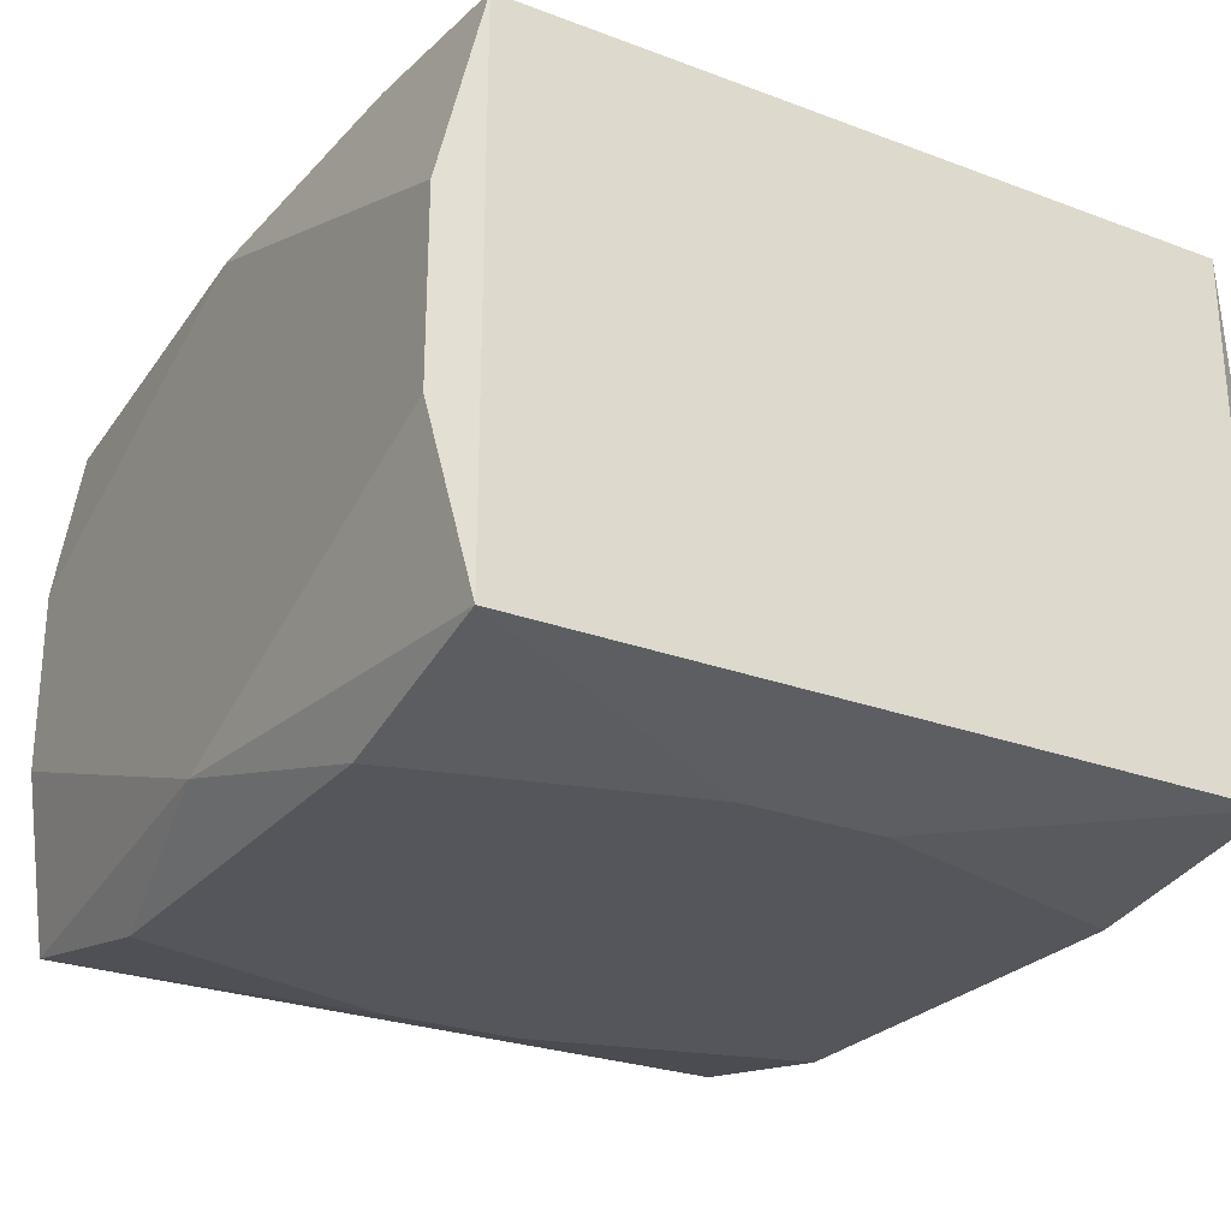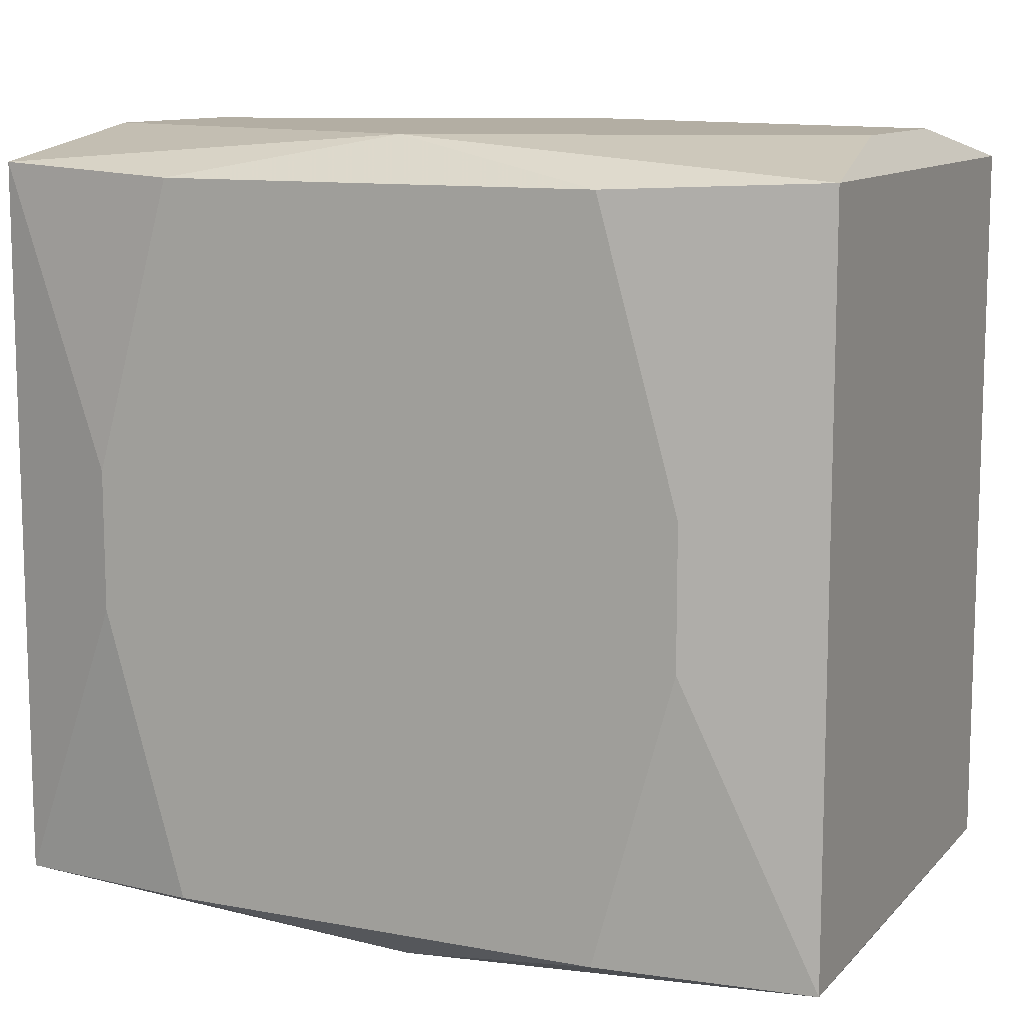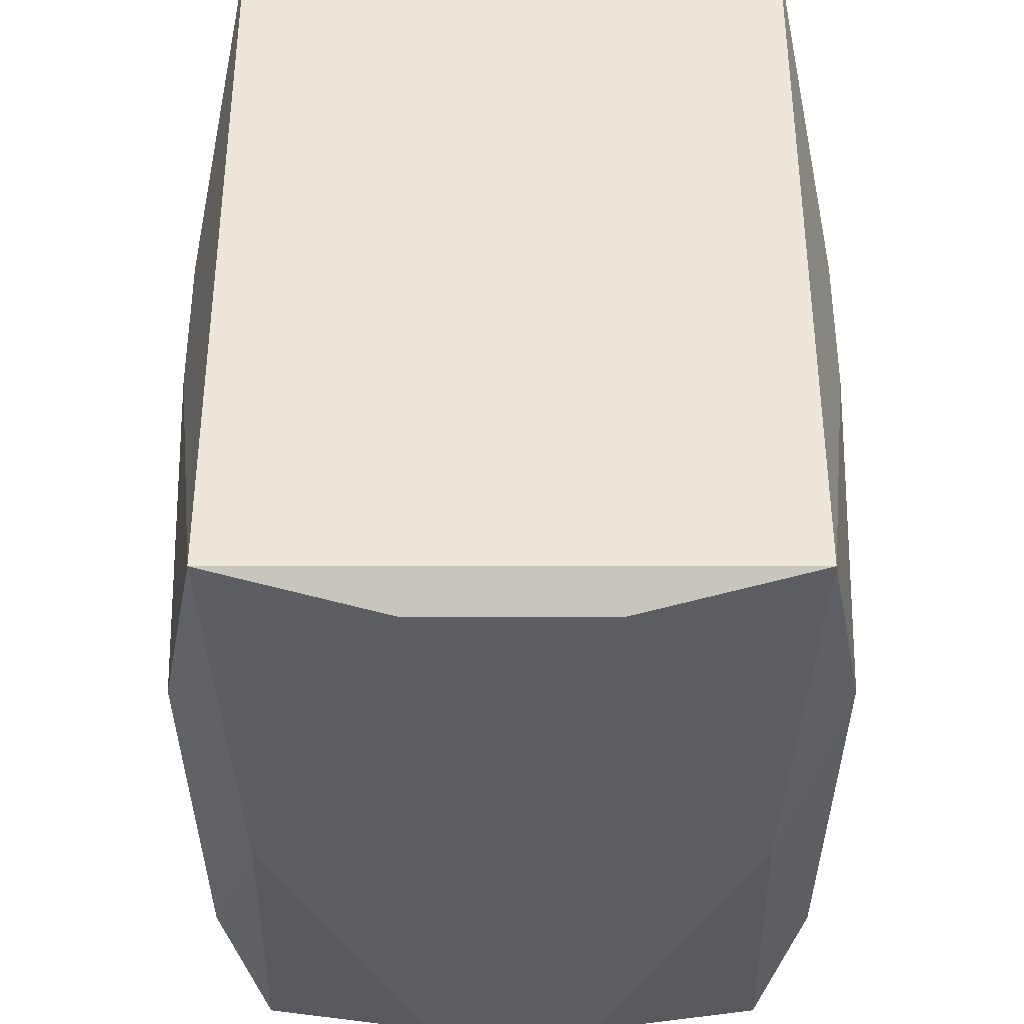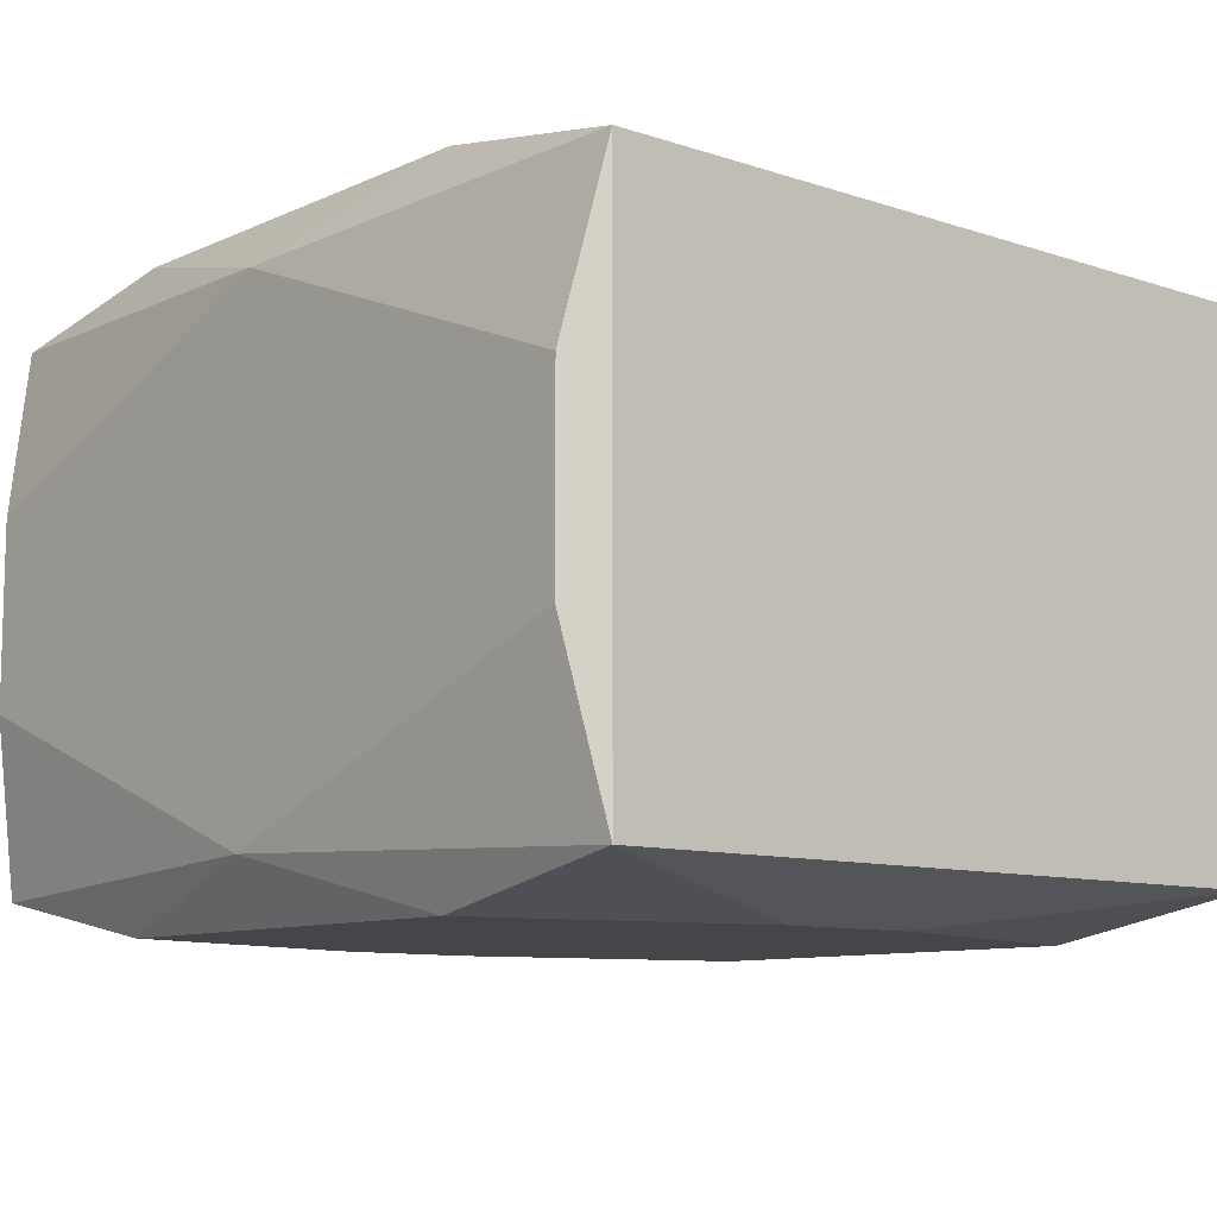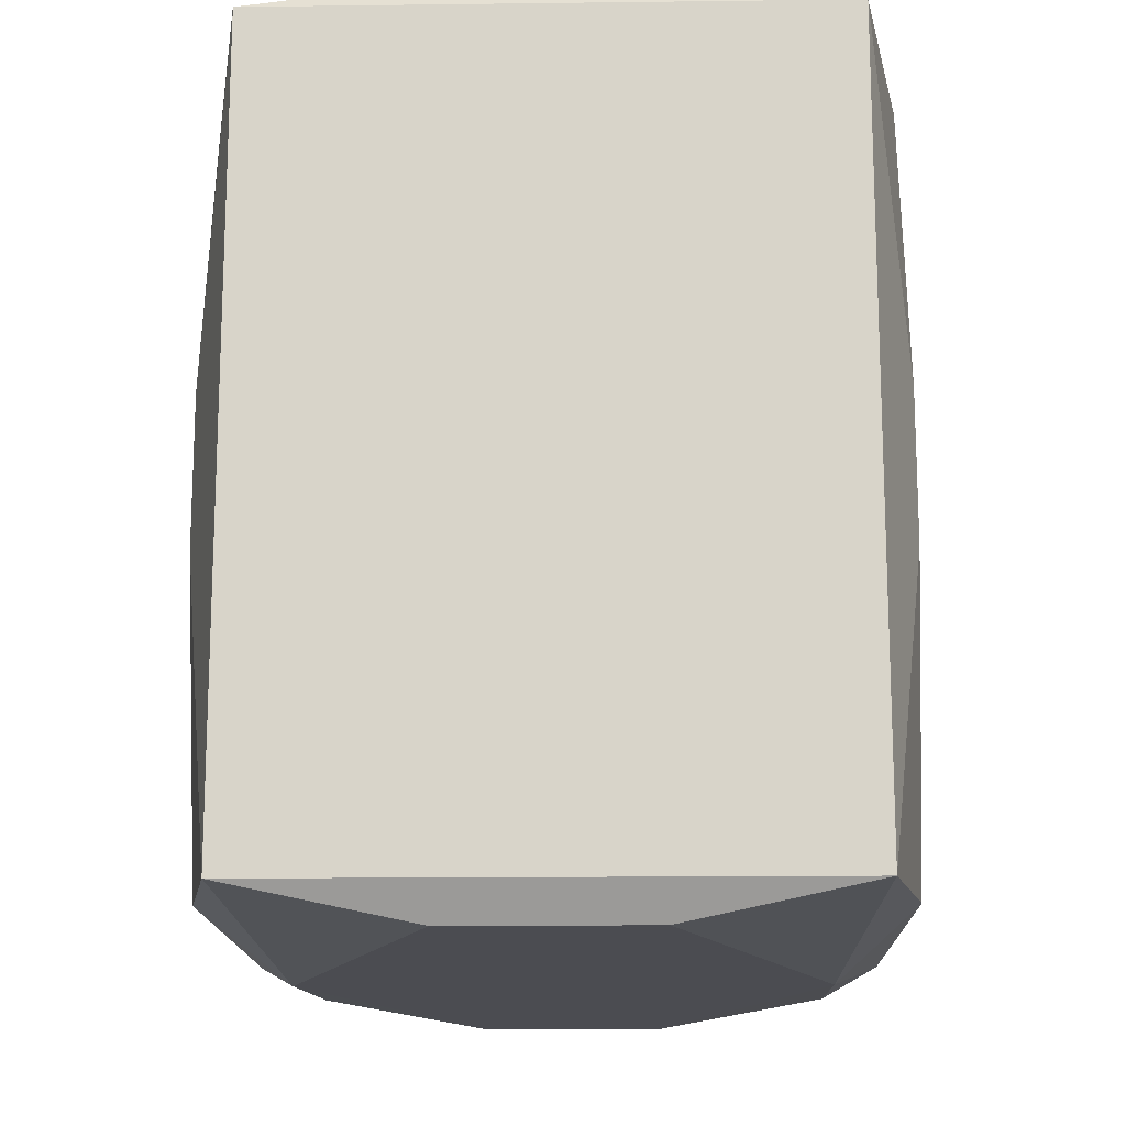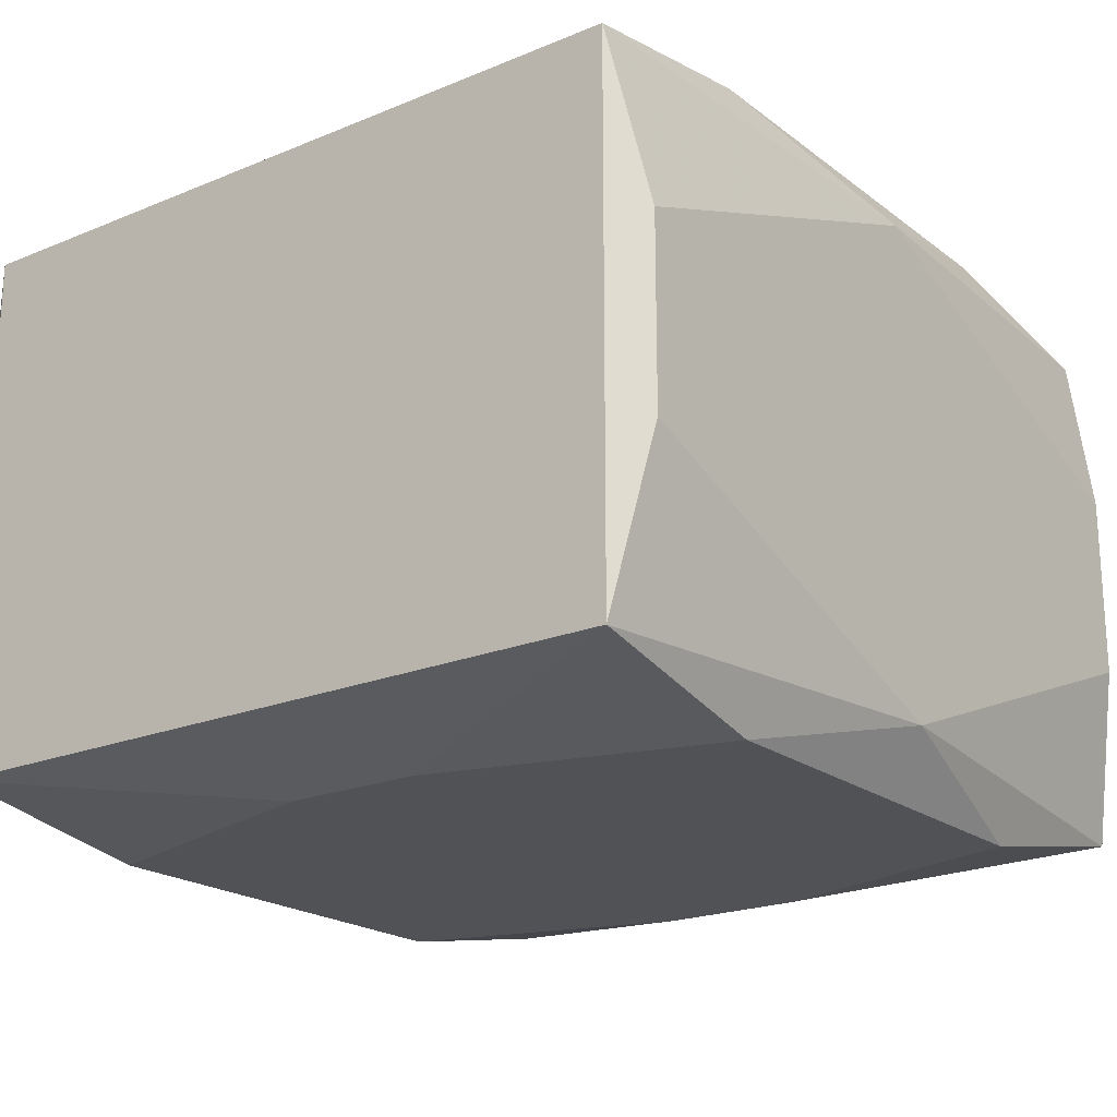
<metadata>
{"format":"obj","ext":"obj","renderer":"f3d","projection":"perspective","resolution":1024,"background":"white","views":[{"elev":-26.2,"azim":-120.6,"up":"+Z"},{"elev":11.0,"azim":-155.2,"up":"+Y"},{"elev":-36.0,"azim":90.0,"up":"+Y"},{"elev":-9.7,"azim":-130.8,"up":"+Z"},{"elev":-15.4,"azim":-88.5,"up":"+Y"},{"elev":-20.6,"azim":-53.2,"up":"+Z"}]}
</metadata>
<code>
v -0 0.02989 0.01847
v -0 0.02989 0.00849
v 0 0.02989 -0.01847
v 0 -0.02989 0
v -0 -0.02989 0.01847
v 0 -0.02989 -0.01847
v -0.01652 -0.02673 0.02283
v -0.01652 -0.02673 -0.02283
v -0.01652 0.02673 0.02283
v -0.01652 0.02673 -0.02283
v 0.03205 0 0
v 0.03205 0 -0.01981
v 0.03205 0 0.01981
v 0.03205 0.01224 0.01981
v 0.03205 0.02738 -0.01981
v 0.03205 0.02738 0.01981
v 0.03205 -0.02738 -0.01981
v 0.03205 -0.02738 0.01981
v 0.03205 0.009105 0
v 0.03205 -0.01224 -0.01981
v 0.03205 -0.01224 0.01981
v 0.03205 -0.01612 -0.009656
v 0.01847 -0.02989 0.01142
v 0.01847 -0.02989 -0.01142
v -0.008719 0.01411 0.02283
v -0.008719 0.01411 -0.02283
v 0.005285 0.0231 0.02283
v 0.005285 0.0231 -0.02283
v -0.01148 0.006877 -0.02283
v -0.0195 0.01411 0.02283
v 0.02256 0.005222 0.02283
v 0.02256 0.005222 -0.02283
v 0.02256 -0.005222 0.02283
v 0.02256 -0.005222 -0.02283
v 0.03024 0.02989 -0.006919
v 0.03024 0.02989 0.006919
v 0.03024 -0.02989 -0.006919
v 0.03024 -0.02989 0.006919
v -0.03024 0.02989 -0.006919
v -0.03024 0.02989 0.006919
v -0.03024 -0.02989 -0.006919
v -0.03024 -0.02989 0.006919
v -0.02256 0.005222 0.02283
v -0.02256 0.005222 -0.02283
v -0.02256 -0.005222 0.02283
v -0.02256 -0.005222 -0.02283
v 0.0195 0.01411 0.02283
v 0.0195 0.01411 -0.02283
v 0.01148 -0.006877 -0.02283
v -0.005285 -0.0231 0.02283
v -0.005285 -0.0231 -0.02283
v 0.008719 0.01411 0.02283
v -0.01847 0.02989 0.01142
v -0.01847 0.02989 -0.01142
v -0.01847 -0.02989 0.01142
v -0.03205 0 -0.01981
v -0.03205 0 0.01981
v -0.03205 0.01224 0.01981
v -0.03205 0.02738 -0.01981
v -0.03205 0.02738 0.01981
v -0.03205 -0.02738 -0.01981
v -0.03205 -0.02738 0.01981
v -0.03205 -0.01612 -0.009656
v -0.009004 0.02989 -0.01503
v -0.009004 -0.02989 0.01503
v 0.006484 0 -0.02283
v 0.01652 -0.02673 0.02283
v 0.01652 -0.02673 -0.02283
v 0.01652 0.02673 0.02283
v 0.01652 0.02673 -0.02283
f 58 59 63
f 58 60 59
f 68 6 8
f 17 6 68
f 63 59 56
f 8 6 61
f 61 6 41
f 63 56 61
f 19 15 16
f 62 58 63
f 63 61 62
f 59 60 40
f 40 39 59
f 37 17 18
f 18 38 37
f 51 68 8
f 51 29 66
f 8 61 46
f 46 51 8
f 16 31 13
f 18 19 13
f 69 31 16
f 11 19 18
f 22 17 20
f 20 15 22
f 15 19 22
f 19 11 22
f 18 17 22
f 22 11 18
f 67 5 18
f 1 69 16
f 26 10 28
f 29 10 26
f 59 64 3
f 3 10 59
f 24 6 17
f 17 37 24
f 4 6 24
f 24 38 4
f 24 37 38
f 48 26 28
f 66 29 48
f 29 26 48
f 59 10 44
f 44 56 59
f 44 61 56
f 44 46 61
f 44 10 29
f 29 51 44
f 51 46 44
f 21 31 18
f 21 13 31
f 14 19 16
f 14 13 19
f 60 43 9
f 27 69 9
f 9 1 60
f 69 1 9
f 31 69 47
f 52 67 47
f 47 67 31
f 47 27 52
f 47 69 27
f 42 61 41
f 42 62 61
f 23 38 18
f 18 5 23
f 18 31 33
f 33 67 18
f 31 67 33
f 62 5 7
f 5 67 7
f 53 40 60
f 60 1 53
f 16 15 35
f 15 3 35
f 35 3 64
f 70 48 28
f 28 10 70
f 70 3 15
f 10 3 70
f 17 68 34
f 20 17 34
f 34 12 20
f 15 12 34
f 27 9 25
f 52 27 25
f 62 42 55
f 55 42 41
f 55 6 4
f 41 6 55
f 52 25 45
f 62 7 45
f 45 57 62
f 58 57 45
f 60 58 45
f 45 43 60
f 39 40 54
f 40 53 54
f 59 39 54
f 54 64 59
f 54 35 64
f 66 48 49
f 48 34 49
f 49 51 66
f 68 51 49
f 49 34 68
f 15 34 32
f 32 34 48
f 32 70 15
f 48 70 32
f 30 9 43
f 30 25 9
f 43 45 30
f 30 45 25
f 65 5 62
f 62 55 65
f 65 23 5
f 65 55 4
f 4 38 65
f 38 23 65
f 50 7 67
f 50 45 7
f 50 67 52
f 52 45 50
f 35 54 36
f 36 1 16
f 16 35 36
f 1 36 2
f 2 36 54
f 2 53 1
f 2 54 53

</code>
